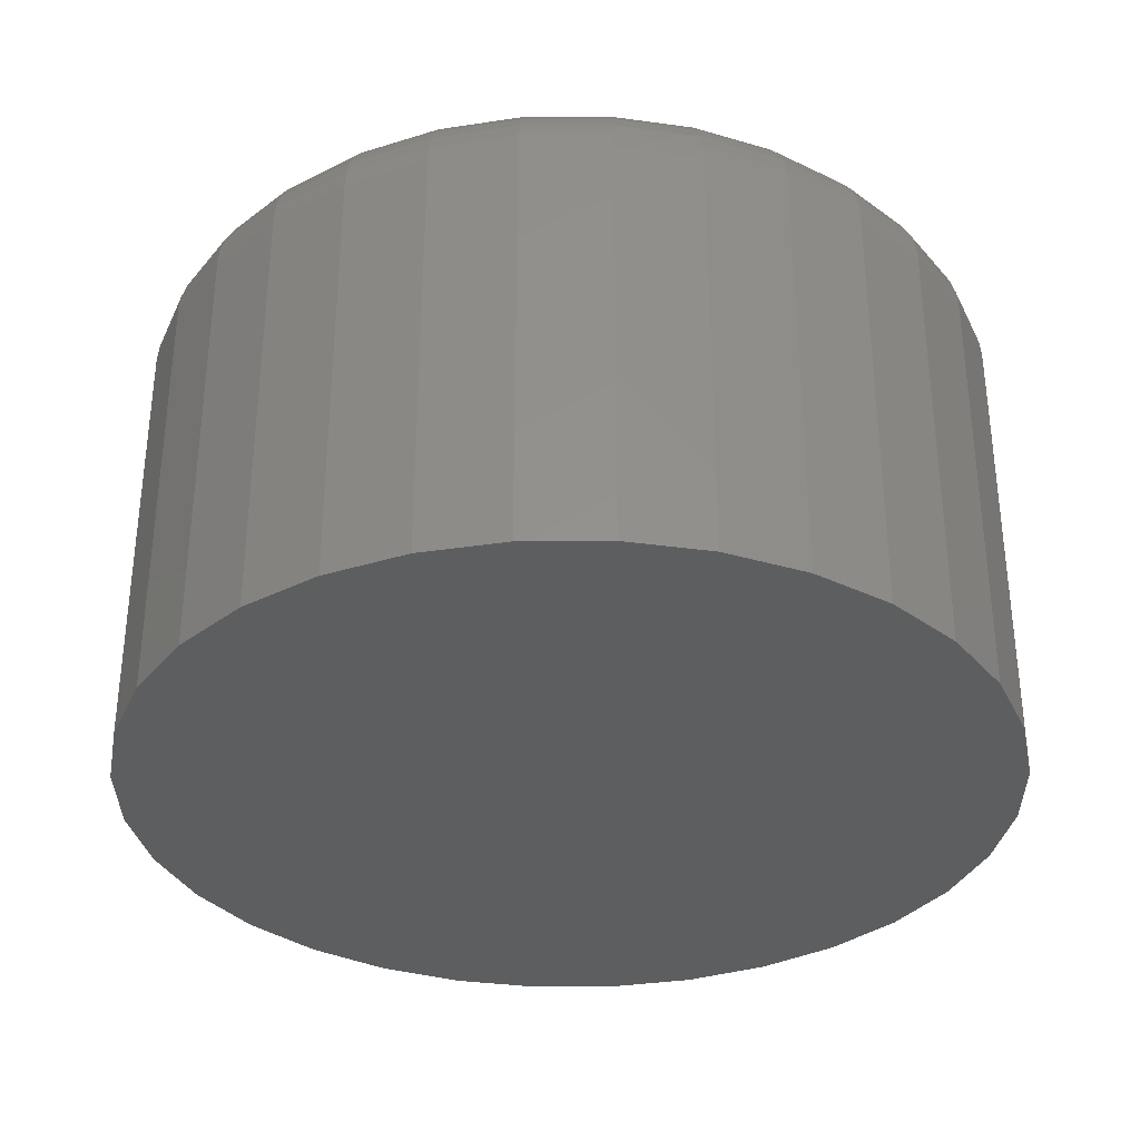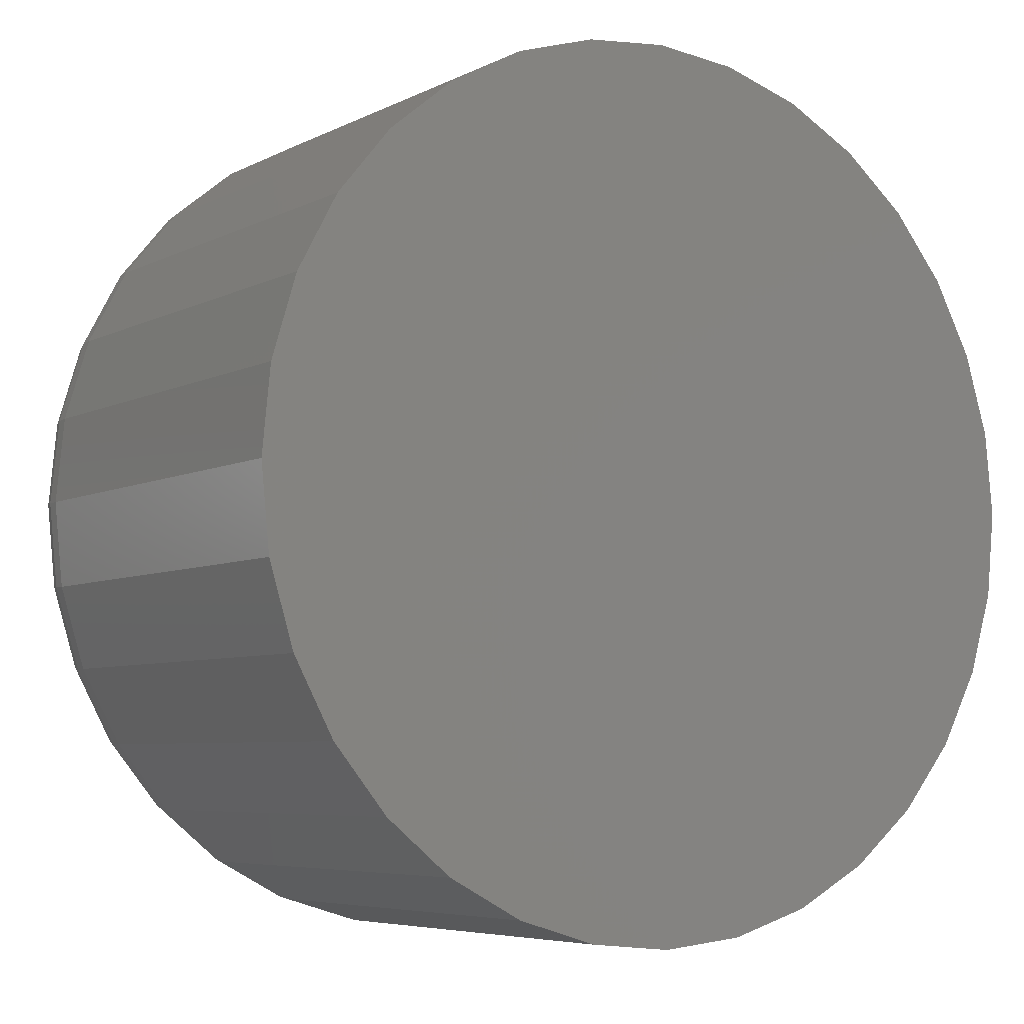
<metadata>
{"format":"stl","ext":"stl","renderer":"f3d","projection":"perspective","resolution":1024,"background":"white","views":[{"elev":-33.7,"azim":-140.1,"up":"+Y"},{"elev":-5.8,"azim":-34.0,"up":"+Z"}]}
</metadata>
<code>
# stl→obj: 320 verts, 636 faces
v 0.6695 2.536e-17 0.4757
v 0.6754 2.589e-17 0.4775
v 0.6815 2.629e-17 0.4781
v 0.6876 2.657e-17 0.4775
v 0.6935 2.67e-17 0.4757
v 0.6641 2.474e-17 0.4728
v 0.6989 2.667e-17 0.4728
v 0.6593 2.405e-17 0.4689
v 0.7037 2.651e-17 0.4689
v 0.6554 2.33e-17 0.4642
v 0.7075 2.619e-17 0.4642
v 0.6525 2.254e-17 0.4588
v 0.7104 2.575e-17 0.4588
v 0.6508 2.179e-17 0.4529
v 0.7122 2.52e-17 0.4529
v 0.7104 2.309e-17 0.4348
v 0.6525 1.988e-17 0.4348
v 0.7122 2.384e-17 0.4407
v 0.6554 1.944e-17 0.4294
v 0.7075 2.233e-17 0.4294
v 0.6593 1.913e-17 0.4246
v 0.7037 2.159e-17 0.4246
v 0.6641 1.896e-17 0.4207
v 0.6989 2.089e-17 0.4207
v 0.6695 1.894e-17 0.4178
v 0.6935 2.027e-17 0.4178
v 0.6754 1.907e-17 0.4161
v 0.6815 1.934e-17 0.4155
v 0.6876 1.974e-17 0.4161
v 0.6508 2.043e-17 0.4407
v 0.6502 2.108e-17 0.4468
v 0.7128 2.456e-17 0.4468
v 0.7206 -0.007812 0.4468
v 0.7206 -0.04688 0.4468
v 0.7199 -0.007812 0.4392
v 0.7199 -0.04688 0.4392
v 0.7177 -0.007812 0.4318
v 0.7177 -0.04688 0.4318
v 0.714 -0.007812 0.425
v 0.714 -0.04688 0.425
v 0.7092 -0.007812 0.4191
v 0.7092 -0.04688 0.4191
v 0.7032 -0.007812 0.4142
v 0.7032 -0.04688 0.4142
v 0.6965 -0.007812 0.4106
v 0.6965 -0.04688 0.4106
v 0.6891 -0.007812 0.4084
v 0.6891 -0.04688 0.4084
v 0.6815 -0.007812 0.4076
v 0.6815 -0.04688 0.4076
v 0.6739 -0.007812 0.4084
v 0.6739 -0.04688 0.4084
v 0.6665 -0.007812 0.4106
v 0.6665 -0.04688 0.4106
v 0.6597 -0.007812 0.4142
v 0.6597 -0.04688 0.4142
v 0.6538 -0.007812 0.4191
v 0.6538 -0.04688 0.4191
v 0.6489 -0.007812 0.425
v 0.6489 -0.04688 0.425
v 0.6453 -0.007812 0.4318
v 0.6453 -0.04688 0.4318
v 0.6431 -0.007812 0.4392
v 0.6431 -0.04688 0.4392
v 0.6424 -0.007812 0.4468
v 0.6424 -0.04688 0.4468
v 0.6431 -0.007812 0.4544
v 0.6431 -0.04688 0.4544
v 0.6453 -0.007812 0.4618
v 0.6453 -0.04688 0.4618
v 0.6489 -0.007812 0.4685
v 0.6489 -0.04688 0.4685
v 0.6538 -0.007812 0.4745
v 0.6538 -0.04688 0.4745
v 0.6597 -0.007812 0.4793
v 0.6597 -0.04688 0.4793
v 0.6665 -0.007812 0.483
v 0.6665 -0.04688 0.483
v 0.6739 -0.007812 0.4852
v 0.6739 -0.04688 0.4852
v 0.6815 -0.007812 0.4859
v 0.6815 -0.04688 0.4859
v 0.6891 -0.007812 0.4852
v 0.6891 -0.04688 0.4852
v 0.6965 -0.007812 0.483
v 0.6965 -0.04688 0.483
v 0.7032 -0.007812 0.4793
v 0.7032 -0.04688 0.4793
v 0.7092 -0.007812 0.4745
v 0.7092 -0.04688 0.4745
v 0.714 -0.007812 0.4685
v 0.714 -0.04688 0.4685
v 0.7177 -0.007812 0.4618
v 0.7177 -0.04688 0.4618
v 0.7199 -0.007812 0.4544
v 0.7199 -0.04688 0.4544
v 0.7205 -0.006288 0.4468
v 0.7197 -0.006288 0.4392
v 0.72 -0.004823 0.4468
v 0.7193 -0.004823 0.4393
v 0.7193 -0.003472 0.4468
v 0.7186 -0.003472 0.4394
v 0.7184 -0.002288 0.4468
v 0.7176 -0.002288 0.4396
v 0.7172 -0.001317 0.4468
v 0.7165 -0.001317 0.4398
v 0.7158 -0.0005947 0.4468
v 0.7152 -0.0005947 0.4401
v 0.7144 -0.0001501 0.4468
v 0.7137 -0.0001501 0.4404
v 0.6433 -0.006288 0.4392
v 0.6425 -0.006288 0.4468
v 0.6437 -0.004823 0.4393
v 0.6429 -0.004823 0.4468
v 0.6444 -0.003472 0.4394
v 0.6437 -0.003472 0.4468
v 0.6453 -0.002288 0.4396
v 0.6446 -0.002288 0.4468
v 0.6465 -0.001317 0.4398
v 0.6458 -0.001317 0.4468
v 0.6478 -0.0005947 0.4401
v 0.6472 -0.0005947 0.4468
v 0.6493 -0.0001501 0.4404
v 0.6486 -0.0001501 0.4468
v 0.6455 -0.006288 0.4319
v 0.6459 -0.004823 0.432
v 0.6465 -0.003472 0.4323
v 0.6474 -0.002288 0.4327
v 0.6485 -0.001317 0.4331
v 0.6498 -0.0005947 0.4337
v 0.6511 -0.0001501 0.4342
v 0.6491 -0.006288 0.4251
v 0.6494 -0.004823 0.4254
v 0.65 -0.003472 0.4258
v 0.6509 -0.002288 0.4263
v 0.6518 -0.001317 0.427
v 0.653 -0.0005947 0.4277
v 0.6542 -0.0001501 0.4285
v 0.6539 -0.006288 0.4192
v 0.6542 -0.004823 0.4195
v 0.6547 -0.003472 0.42
v 0.6554 -0.002288 0.4207
v 0.6563 -0.001317 0.4216
v 0.6572 -0.0005947 0.4225
v 0.6583 -0.0001501 0.4236
v 0.6598 -0.006288 0.4144
v 0.6601 -0.004823 0.4147
v 0.6605 -0.003472 0.4153
v 0.661 -0.002288 0.4161
v 0.6617 -0.001317 0.4171
v 0.6624 -0.0005947 0.4183
v 0.6632 -0.0001501 0.4195
v 0.6666 -0.006288 0.4108
v 0.6667 -0.004823 0.4112
v 0.667 -0.003472 0.4118
v 0.6674 -0.002288 0.4127
v 0.6678 -0.001317 0.4138
v 0.6684 -0.0005947 0.4151
v 0.6689 -0.0001501 0.4164
v 0.6739 -0.006288 0.4085
v 0.674 -0.004823 0.409
v 0.6741 -0.003472 0.4097
v 0.6743 -0.002288 0.4106
v 0.6745 -0.001317 0.4118
v 0.6748 -0.0005947 0.4131
v 0.6751 -0.0001501 0.4146
v 0.6815 -0.006288 0.4078
v 0.6815 -0.004823 0.4082
v 0.6815 -0.003472 0.409
v 0.6815 -0.002288 0.4099
v 0.6815 -0.001317 0.4111
v 0.6815 -0.0005947 0.4125
v 0.6815 -0.0001501 0.4139
v 0.6891 -0.006288 0.4085
v 0.689 -0.004823 0.409
v 0.6889 -0.003472 0.4097
v 0.6887 -0.002288 0.4106
v 0.6885 -0.001317 0.4118
v 0.6882 -0.0005947 0.4131
v 0.6879 -0.0001501 0.4146
v 0.6964 -0.006288 0.4108
v 0.6962 -0.004823 0.4112
v 0.696 -0.003472 0.4118
v 0.6956 -0.002288 0.4127
v 0.6951 -0.001317 0.4138
v 0.6946 -0.0005947 0.4151
v 0.6941 -0.0001501 0.4164
v 0.7032 -0.006288 0.4144
v 0.7029 -0.004823 0.4147
v 0.7025 -0.003472 0.4153
v 0.702 -0.002288 0.4161
v 0.7013 -0.001317 0.4171
v 0.7006 -0.0005947 0.4183
v 0.6998 -0.0001501 0.4195
v 0.7091 -0.006288 0.4192
v 0.7088 -0.004823 0.4195
v 0.7082 -0.003472 0.42
v 0.7076 -0.002288 0.4207
v 0.7067 -0.001317 0.4216
v 0.7058 -0.0005947 0.4225
v 0.7047 -0.0001501 0.4236
v 0.7139 -0.006288 0.4251
v 0.7135 -0.004823 0.4254
v 0.7129 -0.003472 0.4258
v 0.7121 -0.002288 0.4263
v 0.7112 -0.001317 0.427
v 0.71 -0.0005947 0.4277
v 0.7088 -0.0001501 0.4285
v 0.7175 -0.006288 0.4319
v 0.7171 -0.004823 0.432
v 0.7164 -0.003472 0.4323
v 0.7155 -0.002288 0.4327
v 0.7145 -0.001317 0.4331
v 0.7132 -0.0005947 0.4337
v 0.7119 -0.0001501 0.4342
v 0.6433 -0.006288 0.4544
v 0.6437 -0.004823 0.4543
v 0.6444 -0.003472 0.4542
v 0.6453 -0.002288 0.454
v 0.6465 -0.001317 0.4538
v 0.6478 -0.0005947 0.4535
v 0.6493 -0.0001501 0.4532
v 0.7197 -0.006288 0.4544
v 0.7193 -0.004823 0.4543
v 0.7186 -0.003472 0.4542
v 0.7176 -0.002288 0.454
v 0.7165 -0.001317 0.4538
v 0.7152 -0.0005947 0.4535
v 0.7137 -0.0001501 0.4532
v 0.7175 -0.006288 0.4617
v 0.7171 -0.004823 0.4615
v 0.7164 -0.003472 0.4613
v 0.7155 -0.002288 0.4609
v 0.7145 -0.001317 0.4604
v 0.7132 -0.0005947 0.4599
v 0.7119 -0.0001501 0.4594
v 0.7139 -0.006288 0.4685
v 0.7135 -0.004823 0.4682
v 0.7129 -0.003472 0.4678
v 0.7121 -0.002288 0.4673
v 0.7112 -0.001317 0.4666
v 0.71 -0.0005947 0.4659
v 0.7088 -0.0001501 0.465
v 0.7091 -0.006288 0.4744
v 0.7088 -0.004823 0.4741
v 0.7082 -0.003472 0.4735
v 0.7076 -0.002288 0.4729
v 0.7067 -0.001317 0.472
v 0.7058 -0.0005947 0.4711
v 0.7047 -0.0001501 0.47
v 0.7032 -0.006288 0.4792
v 0.7029 -0.004823 0.4788
v 0.7025 -0.003472 0.4782
v 0.702 -0.002288 0.4774
v 0.7013 -0.001317 0.4765
v 0.7006 -0.0005947 0.4753
v 0.6998 -0.0001501 0.4741
v 0.6964 -0.006288 0.4828
v 0.6962 -0.004823 0.4824
v 0.696 -0.003472 0.4817
v 0.6956 -0.002288 0.4808
v 0.6951 -0.001317 0.4798
v 0.6946 -0.0005947 0.4785
v 0.6941 -0.0001501 0.4771
v 0.6891 -0.006288 0.485
v 0.689 -0.004823 0.4846
v 0.6889 -0.003472 0.4839
v 0.6887 -0.002288 0.4829
v 0.6885 -0.001317 0.4818
v 0.6882 -0.0005947 0.4805
v 0.6879 -0.0001501 0.479
v 0.6815 -0.006288 0.4858
v 0.6815 -0.004823 0.4853
v 0.6815 -0.003472 0.4846
v 0.6815 -0.002288 0.4836
v 0.6815 -0.001317 0.4825
v 0.6815 -0.0005947 0.4811
v 0.6815 -0.0001501 0.4796
v 0.6739 -0.006288 0.485
v 0.674 -0.004823 0.4846
v 0.6741 -0.003472 0.4839
v 0.6743 -0.002288 0.4829
v 0.6745 -0.001317 0.4818
v 0.6748 -0.0005947 0.4805
v 0.6751 -0.0001501 0.479
v 0.6666 -0.006288 0.4828
v 0.6667 -0.004823 0.4824
v 0.667 -0.003472 0.4817
v 0.6674 -0.002288 0.4808
v 0.6678 -0.001317 0.4798
v 0.6684 -0.0005947 0.4785
v 0.6689 -0.0001501 0.4771
v 0.6598 -0.006288 0.4792
v 0.6601 -0.004823 0.4788
v 0.6605 -0.003472 0.4782
v 0.661 -0.002288 0.4774
v 0.6617 -0.001317 0.4765
v 0.6624 -0.0005947 0.4753
v 0.6632 -0.0001501 0.4741
v 0.6539 -0.006288 0.4744
v 0.6542 -0.004823 0.4741
v 0.6547 -0.003472 0.4735
v 0.6554 -0.002288 0.4729
v 0.6563 -0.001317 0.472
v 0.6572 -0.0005947 0.4711
v 0.6583 -0.0001501 0.47
v 0.6491 -0.006288 0.4685
v 0.6494 -0.004823 0.4682
v 0.65 -0.003472 0.4678
v 0.6509 -0.002288 0.4673
v 0.6518 -0.001317 0.4666
v 0.653 -0.0005947 0.4659
v 0.6542 -0.0001501 0.465
v 0.6455 -0.006288 0.4617
v 0.6459 -0.004823 0.4615
v 0.6465 -0.003472 0.4613
v 0.6474 -0.002288 0.4609
v 0.6485 -0.001317 0.4604
v 0.6498 -0.0005947 0.4599
v 0.6511 -0.0001501 0.4594
f 1 2 3
f 1 3 4
f 5 1 4
f 6 1 5
f 7 6 5
f 8 6 7
f 9 8 7
f 10 8 9
f 11 10 9
f 12 10 11
f 13 12 11
f 14 12 13
f 15 14 13
f 16 17 18
f 19 17 16
f 20 19 16
f 21 19 20
f 22 21 20
f 23 21 22
f 24 23 22
f 25 23 24
f 26 25 24
f 27 25 26
f 28 27 26
f 29 28 26
f 17 30 18
f 18 30 31
f 18 31 32
f 32 31 14
f 32 14 15
f 33 34 35
f 35 34 36
f 35 36 37
f 37 36 38
f 37 38 39
f 39 38 40
f 39 40 41
f 41 40 42
f 41 42 43
f 43 42 44
f 43 44 45
f 45 44 46
f 45 46 47
f 47 46 48
f 47 48 49
f 49 48 50
f 49 50 51
f 51 50 52
f 51 52 53
f 53 52 54
f 53 54 55
f 55 54 56
f 55 56 57
f 57 56 58
f 57 58 59
f 59 58 60
f 59 60 61
f 61 60 62
f 61 62 63
f 63 62 64
f 63 64 65
f 65 64 66
f 65 66 67
f 67 66 68
f 67 68 69
f 69 68 70
f 69 70 71
f 71 70 72
f 71 72 73
f 73 72 74
f 73 74 75
f 75 74 76
f 75 76 77
f 77 76 78
f 77 78 79
f 79 78 80
f 79 80 81
f 81 80 82
f 81 82 83
f 83 82 84
f 83 84 85
f 85 84 86
f 85 86 87
f 87 86 88
f 87 88 89
f 89 88 90
f 89 90 91
f 91 90 92
f 91 92 93
f 93 92 94
f 93 94 95
f 95 94 96
f 95 96 33
f 33 96 34
f 33 35 97
f 97 35 98
f 97 98 99
f 99 98 100
f 99 100 101
f 101 100 102
f 101 102 103
f 103 102 104
f 103 104 105
f 105 104 106
f 105 106 107
f 107 106 108
f 107 108 109
f 109 108 110
f 109 110 32
f 32 110 18
f 63 65 111
f 111 65 112
f 111 112 113
f 113 112 114
f 113 114 115
f 115 114 116
f 115 116 117
f 117 116 118
f 117 118 119
f 119 118 120
f 119 120 121
f 121 120 122
f 121 122 123
f 123 122 124
f 123 124 30
f 30 124 31
f 61 63 125
f 125 63 111
f 125 111 126
f 126 111 113
f 126 113 127
f 127 113 115
f 127 115 128
f 128 115 117
f 128 117 129
f 129 117 119
f 129 119 130
f 130 119 121
f 130 121 131
f 131 121 123
f 131 123 17
f 17 123 30
f 59 61 132
f 132 61 125
f 132 125 133
f 133 125 126
f 133 126 134
f 134 126 127
f 134 127 135
f 135 127 128
f 135 128 136
f 136 128 129
f 136 129 137
f 137 129 130
f 137 130 138
f 138 130 131
f 138 131 19
f 19 131 17
f 57 59 139
f 139 59 132
f 139 132 140
f 140 132 133
f 140 133 141
f 141 133 134
f 141 134 142
f 142 134 135
f 142 135 143
f 143 135 136
f 143 136 144
f 144 136 137
f 144 137 145
f 145 137 138
f 145 138 21
f 21 138 19
f 55 57 146
f 146 57 139
f 146 139 147
f 147 139 140
f 147 140 148
f 148 140 141
f 148 141 149
f 149 141 142
f 149 142 150
f 150 142 143
f 150 143 151
f 151 143 144
f 151 144 152
f 152 144 145
f 152 145 23
f 23 145 21
f 53 55 153
f 153 55 146
f 153 146 154
f 154 146 147
f 154 147 155
f 155 147 148
f 155 148 156
f 156 148 149
f 156 149 157
f 157 149 150
f 157 150 158
f 158 150 151
f 158 151 159
f 159 151 152
f 159 152 25
f 25 152 23
f 51 53 160
f 160 53 153
f 160 153 161
f 161 153 154
f 161 154 162
f 162 154 155
f 162 155 163
f 163 155 156
f 163 156 164
f 164 156 157
f 164 157 165
f 165 157 158
f 165 158 166
f 166 158 159
f 166 159 27
f 27 159 25
f 49 51 167
f 167 51 160
f 167 160 168
f 168 160 161
f 168 161 169
f 169 161 162
f 169 162 170
f 170 162 163
f 170 163 171
f 171 163 164
f 171 164 172
f 172 164 165
f 172 165 173
f 173 165 166
f 173 166 28
f 28 166 27
f 47 49 174
f 174 49 167
f 174 167 175
f 175 167 168
f 175 168 176
f 176 168 169
f 176 169 177
f 177 169 170
f 177 170 178
f 178 170 171
f 178 171 179
f 179 171 172
f 179 172 180
f 180 172 173
f 180 173 29
f 29 173 28
f 45 47 181
f 181 47 174
f 181 174 182
f 182 174 175
f 182 175 183
f 183 175 176
f 183 176 184
f 184 176 177
f 184 177 185
f 185 177 178
f 185 178 186
f 186 178 179
f 186 179 187
f 187 179 180
f 187 180 26
f 26 180 29
f 43 45 188
f 188 45 181
f 188 181 189
f 189 181 182
f 189 182 190
f 190 182 183
f 190 183 191
f 191 183 184
f 191 184 192
f 192 184 185
f 192 185 193
f 193 185 186
f 193 186 194
f 194 186 187
f 194 187 24
f 24 187 26
f 41 43 195
f 195 43 188
f 195 188 196
f 196 188 189
f 196 189 197
f 197 189 190
f 197 190 198
f 198 190 191
f 198 191 199
f 199 191 192
f 199 192 200
f 200 192 193
f 200 193 201
f 201 193 194
f 201 194 22
f 22 194 24
f 39 41 202
f 202 41 195
f 202 195 203
f 203 195 196
f 203 196 204
f 204 196 197
f 204 197 205
f 205 197 198
f 205 198 206
f 206 198 199
f 206 199 207
f 207 199 200
f 207 200 208
f 208 200 201
f 208 201 20
f 20 201 22
f 37 39 209
f 209 39 202
f 209 202 210
f 210 202 203
f 210 203 211
f 211 203 204
f 211 204 212
f 212 204 205
f 212 205 213
f 213 205 206
f 213 206 214
f 214 206 207
f 214 207 215
f 215 207 208
f 215 208 16
f 16 208 20
f 35 37 98
f 98 37 209
f 98 209 100
f 100 209 210
f 100 210 102
f 102 210 211
f 102 211 104
f 104 211 212
f 104 212 106
f 106 212 213
f 106 213 108
f 108 213 214
f 108 214 110
f 110 214 215
f 110 215 18
f 18 215 16
f 65 67 112
f 112 67 216
f 112 216 114
f 114 216 217
f 114 217 116
f 116 217 218
f 116 218 118
f 118 218 219
f 118 219 120
f 120 219 220
f 120 220 122
f 122 220 221
f 122 221 124
f 124 221 222
f 124 222 31
f 31 222 14
f 95 33 223
f 223 33 97
f 223 97 224
f 224 97 99
f 224 99 225
f 225 99 101
f 225 101 226
f 226 101 103
f 226 103 227
f 227 103 105
f 227 105 228
f 228 105 107
f 228 107 229
f 229 107 109
f 229 109 15
f 15 109 32
f 93 95 230
f 230 95 223
f 230 223 231
f 231 223 224
f 231 224 232
f 232 224 225
f 232 225 233
f 233 225 226
f 233 226 234
f 234 226 227
f 234 227 235
f 235 227 228
f 235 228 236
f 236 228 229
f 236 229 13
f 13 229 15
f 91 93 237
f 237 93 230
f 237 230 238
f 238 230 231
f 238 231 239
f 239 231 232
f 239 232 240
f 240 232 233
f 240 233 241
f 241 233 234
f 241 234 242
f 242 234 235
f 242 235 243
f 243 235 236
f 243 236 11
f 11 236 13
f 89 91 244
f 244 91 237
f 244 237 245
f 245 237 238
f 245 238 246
f 246 238 239
f 246 239 247
f 247 239 240
f 247 240 248
f 248 240 241
f 248 241 249
f 249 241 242
f 249 242 250
f 250 242 243
f 250 243 9
f 9 243 11
f 87 89 251
f 251 89 244
f 251 244 252
f 252 244 245
f 252 245 253
f 253 245 246
f 253 246 254
f 254 246 247
f 254 247 255
f 255 247 248
f 255 248 256
f 256 248 249
f 256 249 257
f 257 249 250
f 257 250 7
f 7 250 9
f 85 87 258
f 258 87 251
f 258 251 259
f 259 251 252
f 259 252 260
f 260 252 253
f 260 253 261
f 261 253 254
f 261 254 262
f 262 254 255
f 262 255 263
f 263 255 256
f 263 256 264
f 264 256 257
f 264 257 5
f 5 257 7
f 83 85 265
f 265 85 258
f 265 258 266
f 266 258 259
f 266 259 267
f 267 259 260
f 267 260 268
f 268 260 261
f 268 261 269
f 269 261 262
f 269 262 270
f 270 262 263
f 270 263 271
f 271 263 264
f 271 264 4
f 4 264 5
f 81 83 272
f 272 83 265
f 272 265 273
f 273 265 266
f 273 266 274
f 274 266 267
f 274 267 275
f 275 267 268
f 275 268 276
f 276 268 269
f 276 269 277
f 277 269 270
f 277 270 278
f 278 270 271
f 278 271 3
f 3 271 4
f 79 81 279
f 279 81 272
f 279 272 280
f 280 272 273
f 280 273 281
f 281 273 274
f 281 274 282
f 282 274 275
f 282 275 283
f 283 275 276
f 283 276 284
f 284 276 277
f 284 277 285
f 285 277 278
f 285 278 2
f 2 278 3
f 77 79 286
f 286 79 279
f 286 279 287
f 287 279 280
f 287 280 288
f 288 280 281
f 288 281 289
f 289 281 282
f 289 282 290
f 290 282 283
f 290 283 291
f 291 283 284
f 291 284 292
f 292 284 285
f 292 285 1
f 1 285 2
f 75 77 293
f 293 77 286
f 293 286 294
f 294 286 287
f 294 287 295
f 295 287 288
f 295 288 296
f 296 288 289
f 296 289 297
f 297 289 290
f 297 290 298
f 298 290 291
f 298 291 299
f 299 291 292
f 299 292 6
f 6 292 1
f 73 75 300
f 300 75 293
f 300 293 301
f 301 293 294
f 301 294 302
f 302 294 295
f 302 295 303
f 303 295 296
f 303 296 304
f 304 296 297
f 304 297 305
f 305 297 298
f 305 298 306
f 306 298 299
f 306 299 8
f 8 299 6
f 71 73 307
f 307 73 300
f 307 300 308
f 308 300 301
f 308 301 309
f 309 301 302
f 309 302 310
f 310 302 303
f 310 303 311
f 311 303 304
f 311 304 312
f 312 304 305
f 312 305 313
f 313 305 306
f 313 306 10
f 10 306 8
f 69 71 314
f 314 71 307
f 314 307 315
f 315 307 308
f 315 308 316
f 316 308 309
f 316 309 317
f 317 309 310
f 317 310 318
f 318 310 311
f 318 311 319
f 319 311 312
f 319 312 320
f 320 312 313
f 320 313 12
f 12 313 10
f 67 69 216
f 216 69 314
f 216 314 217
f 217 314 315
f 217 315 218
f 218 315 316
f 218 316 219
f 219 316 317
f 219 317 220
f 220 317 318
f 220 318 221
f 221 318 319
f 221 319 222
f 222 319 320
f 222 320 14
f 14 320 12
f 82 80 78
f 84 82 78
f 84 78 86
f 86 78 76
f 86 76 88
f 88 76 74
f 88 74 90
f 90 74 72
f 90 72 92
f 92 72 70
f 92 70 94
f 94 70 68
f 94 68 96
f 36 62 38
f 38 62 60
f 38 60 40
f 40 60 58
f 40 58 42
f 42 58 56
f 42 56 44
f 44 56 54
f 44 54 46
f 46 54 52
f 46 52 50
f 46 50 48
f 96 68 34
f 34 68 66
f 34 66 36
f 36 66 64
f 36 64 62

</code>
